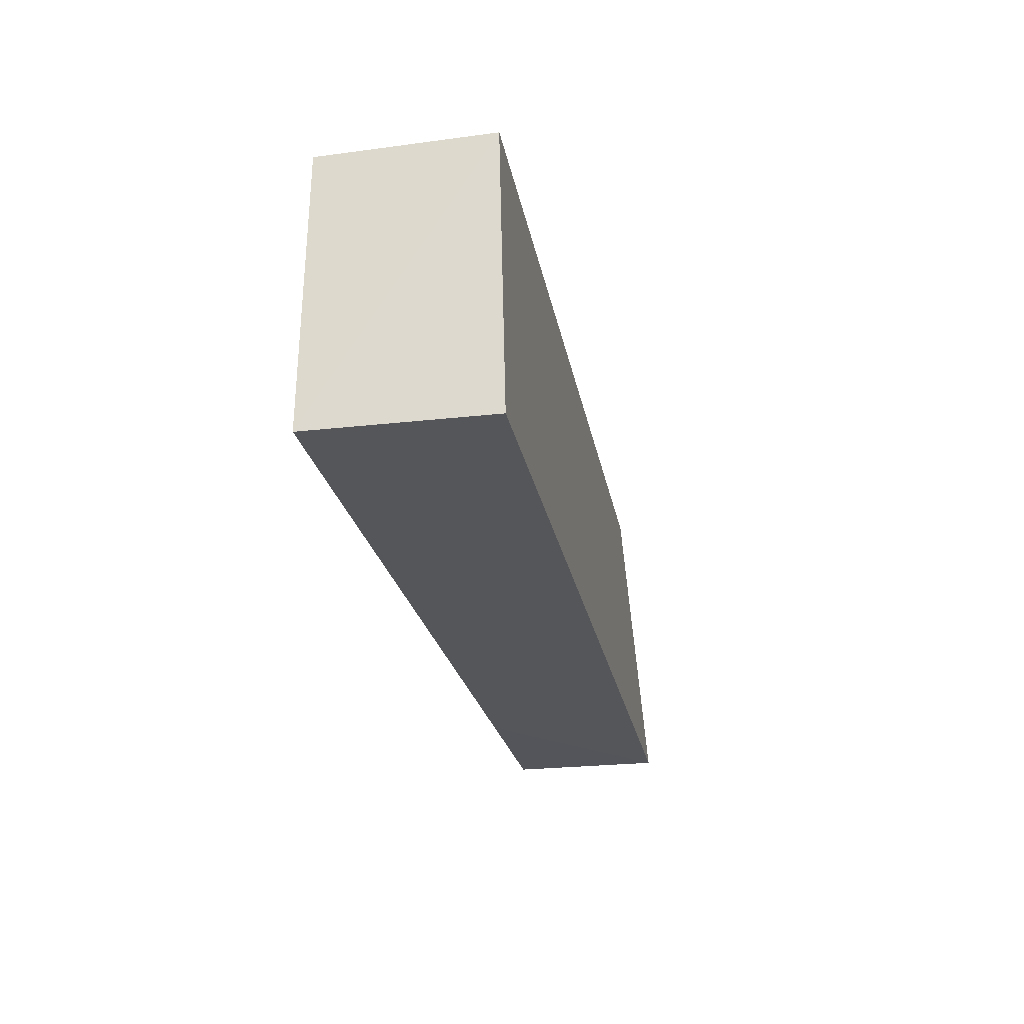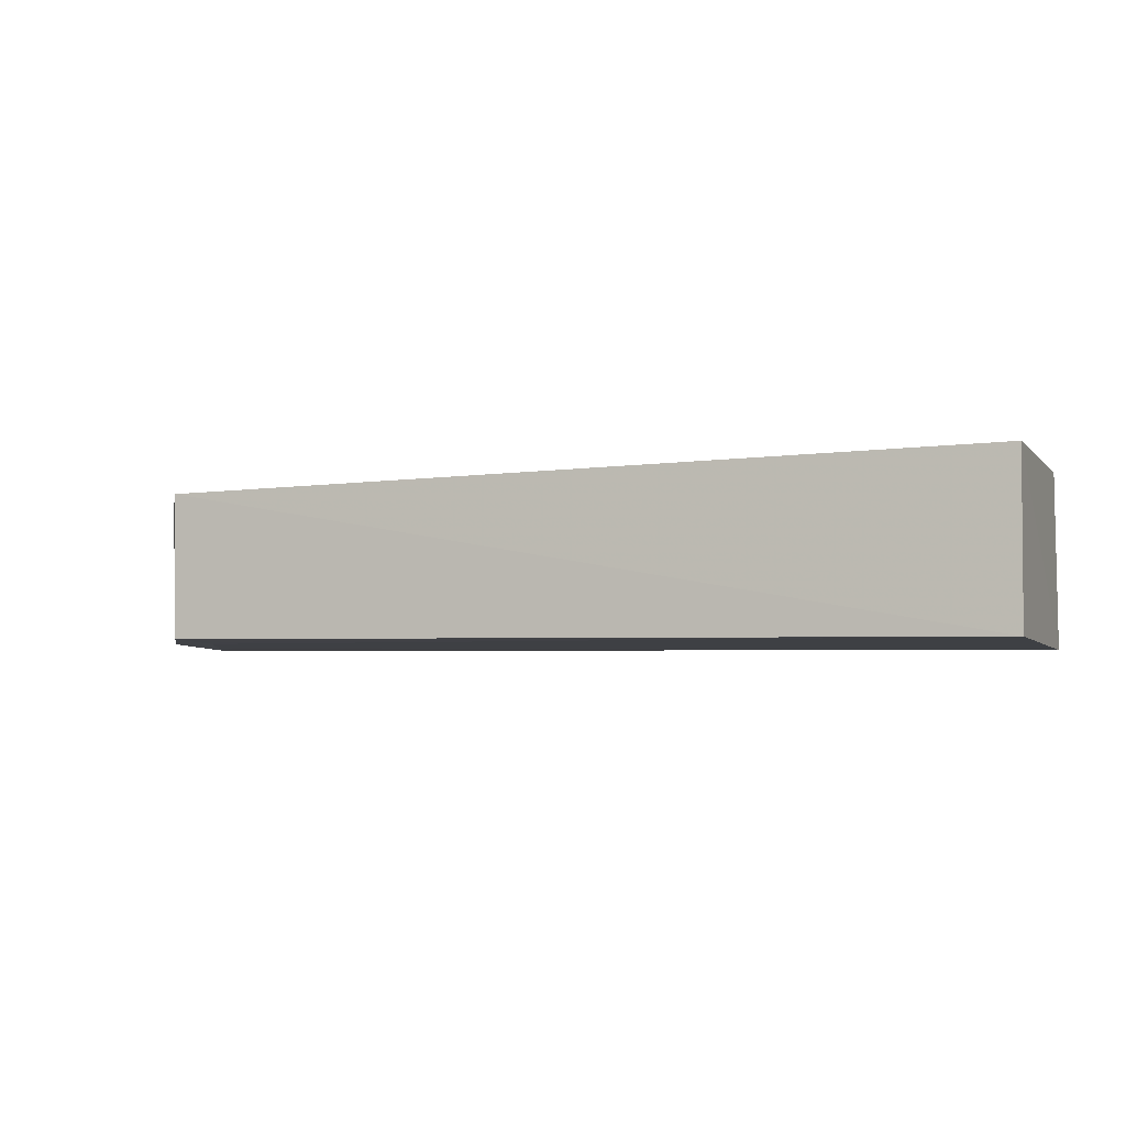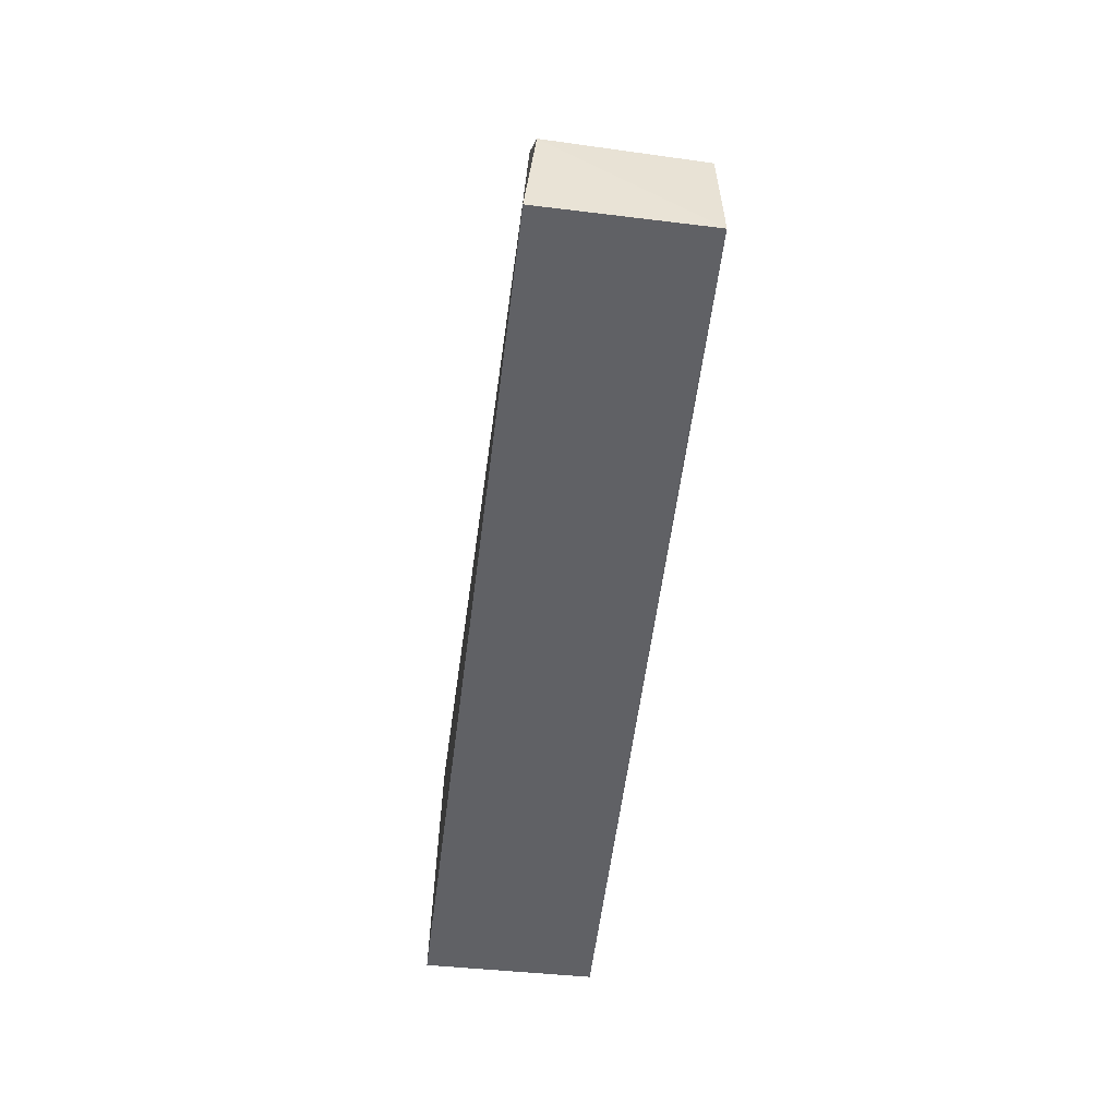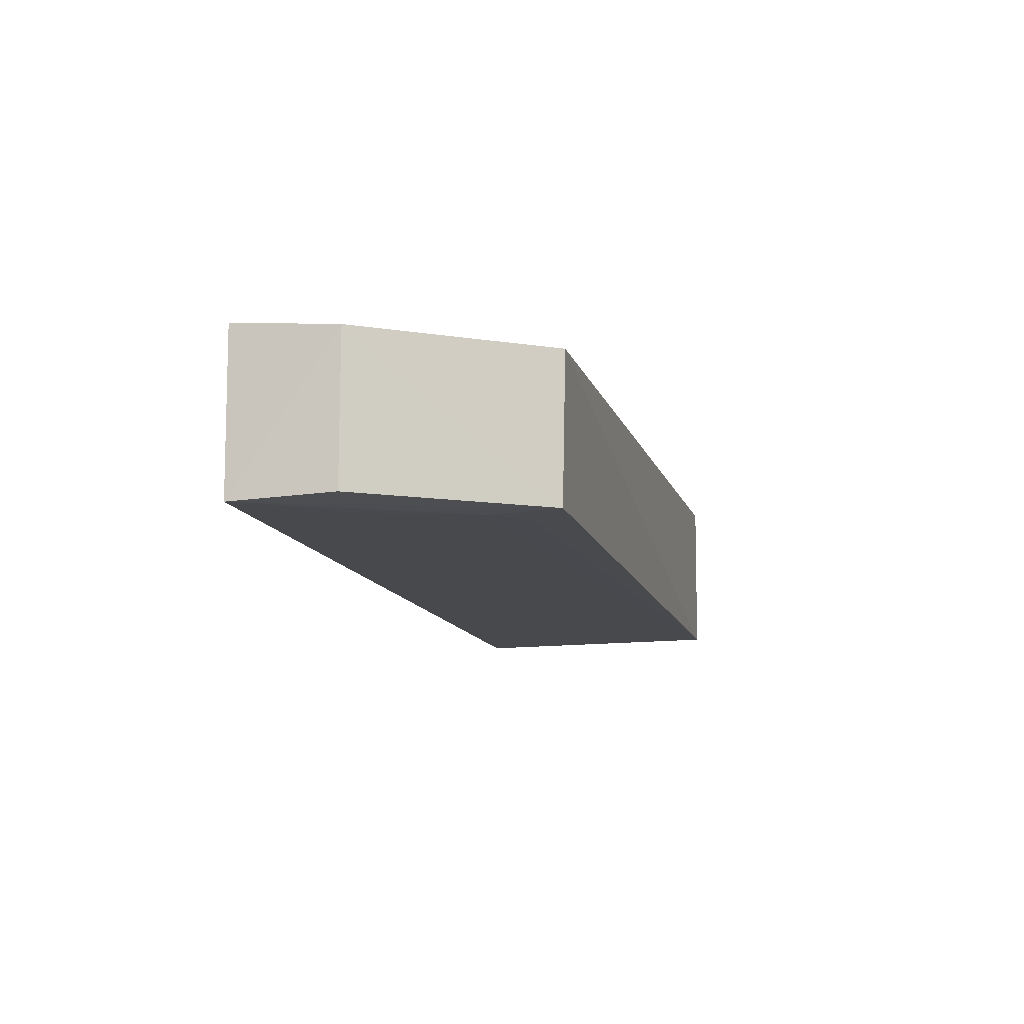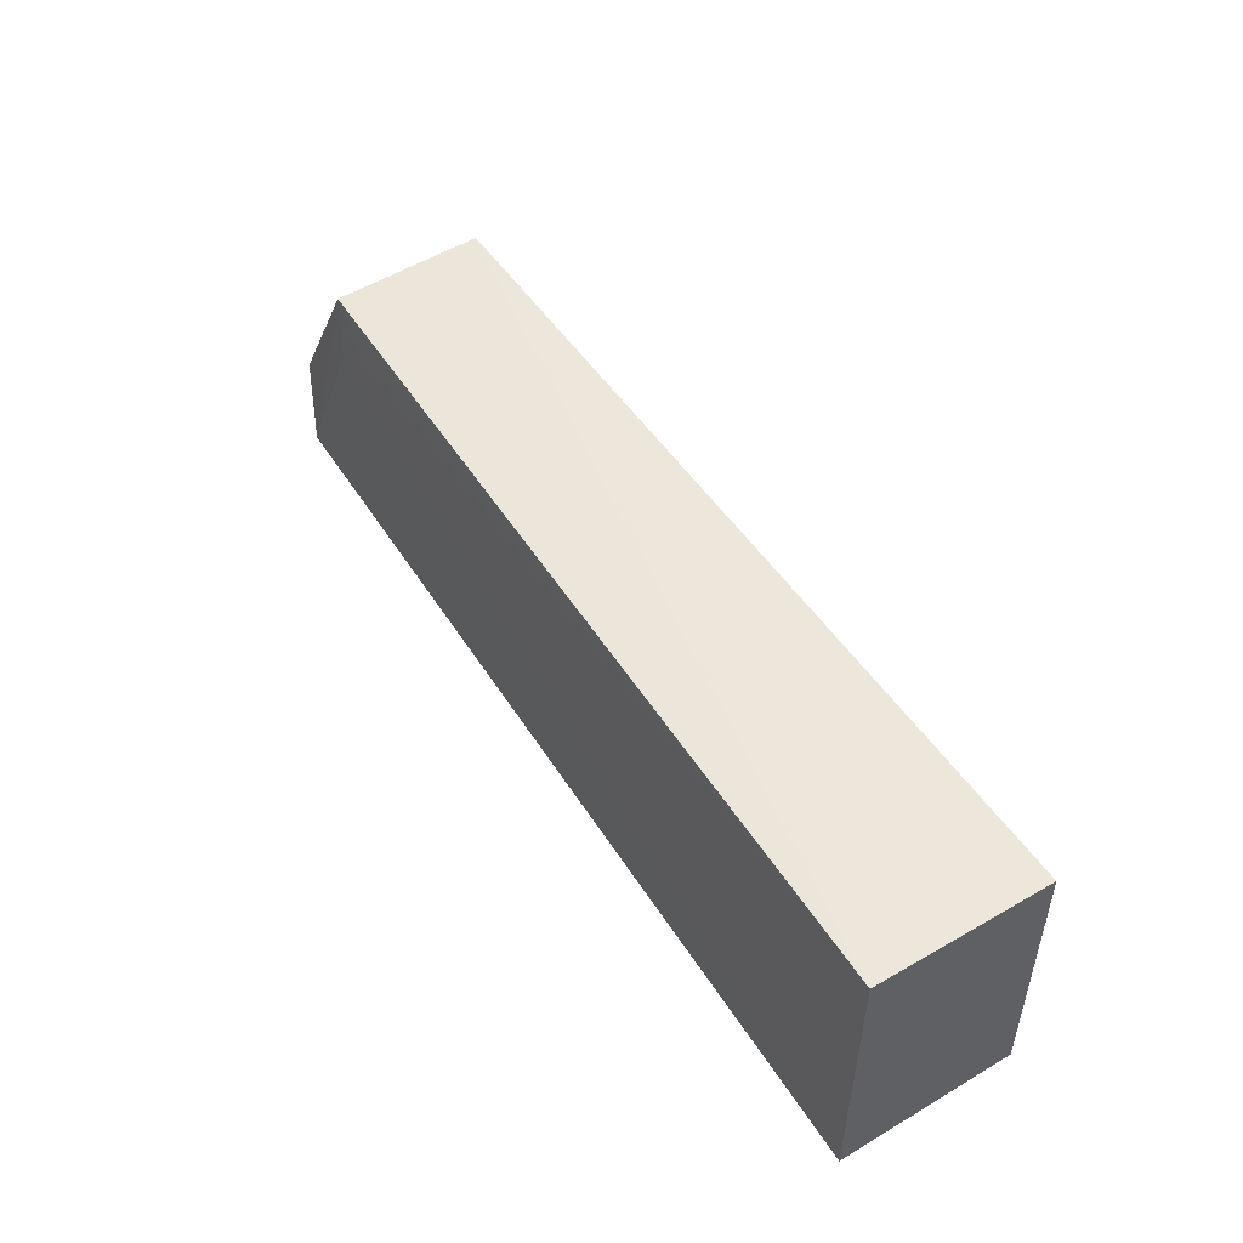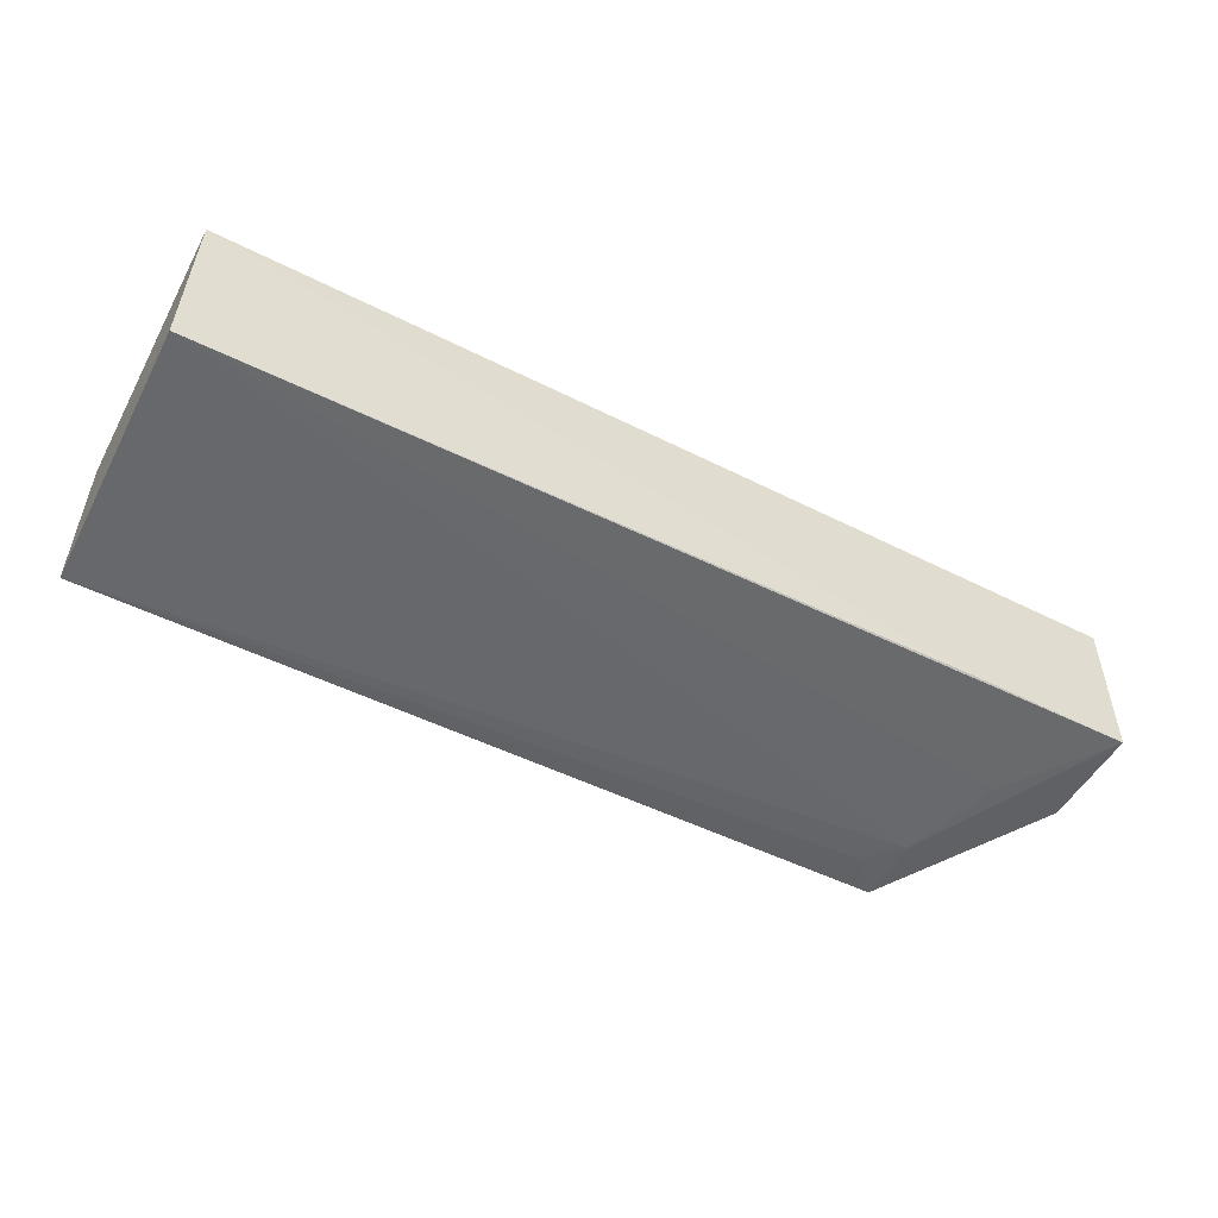
<metadata>
{"format":"obj","ext":"obj","renderer":"f3d","projection":"perspective","resolution":1024,"background":"white","views":[{"elev":-25.5,"azim":-78.7,"up":"+Y"},{"elev":-4.6,"azim":-160.2,"up":"+Z"},{"elev":-49.8,"azim":83.4,"up":"+Y"},{"elev":-11.8,"azim":104.1,"up":"+Z"},{"elev":51.6,"azim":-122.2,"up":"+Y"},{"elev":-53.1,"azim":-28.0,"up":"+Z"}]}
</metadata>
<code>
v 0.02825 -0.05722 0.01717
v 0.03915 -0.08612 0.01855
v 0.03883 -0.08612 0.001972
v -0.05765 -0.05759 0.001183
v -0.05784 -0.08625 0.01922
v 0.0281 -0.05756 0.002121
v -0.05778 -0.05749 0.01858
v 0.02081 -0.0863 0.001919
v 0.02805 -0.06481 0.001872
v 0.03927 -0.07522 0.01752
v -0.05799 -0.08615 0.000914
v 0.02448 -0.06124 0.001934
v 0.03879 -0.07541 0.002351
v 0.03139 -0.07541 0.001873
f 6 4 1
f 7 5 2
f 7 2 1
f 7 1 4
f 8 3 2
f 8 2 5
f 9 6 3
f 10 6 1
f 10 1 2
f 10 2 3
f 11 7 4
f 11 5 7
f 11 8 5
f 11 3 8
f 11 4 9
f 12 9 4
f 12 4 6
f 12 6 9
f 13 10 3
f 13 3 6
f 13 6 10
f 14 11 9
f 14 9 3
f 14 3 11

</code>
